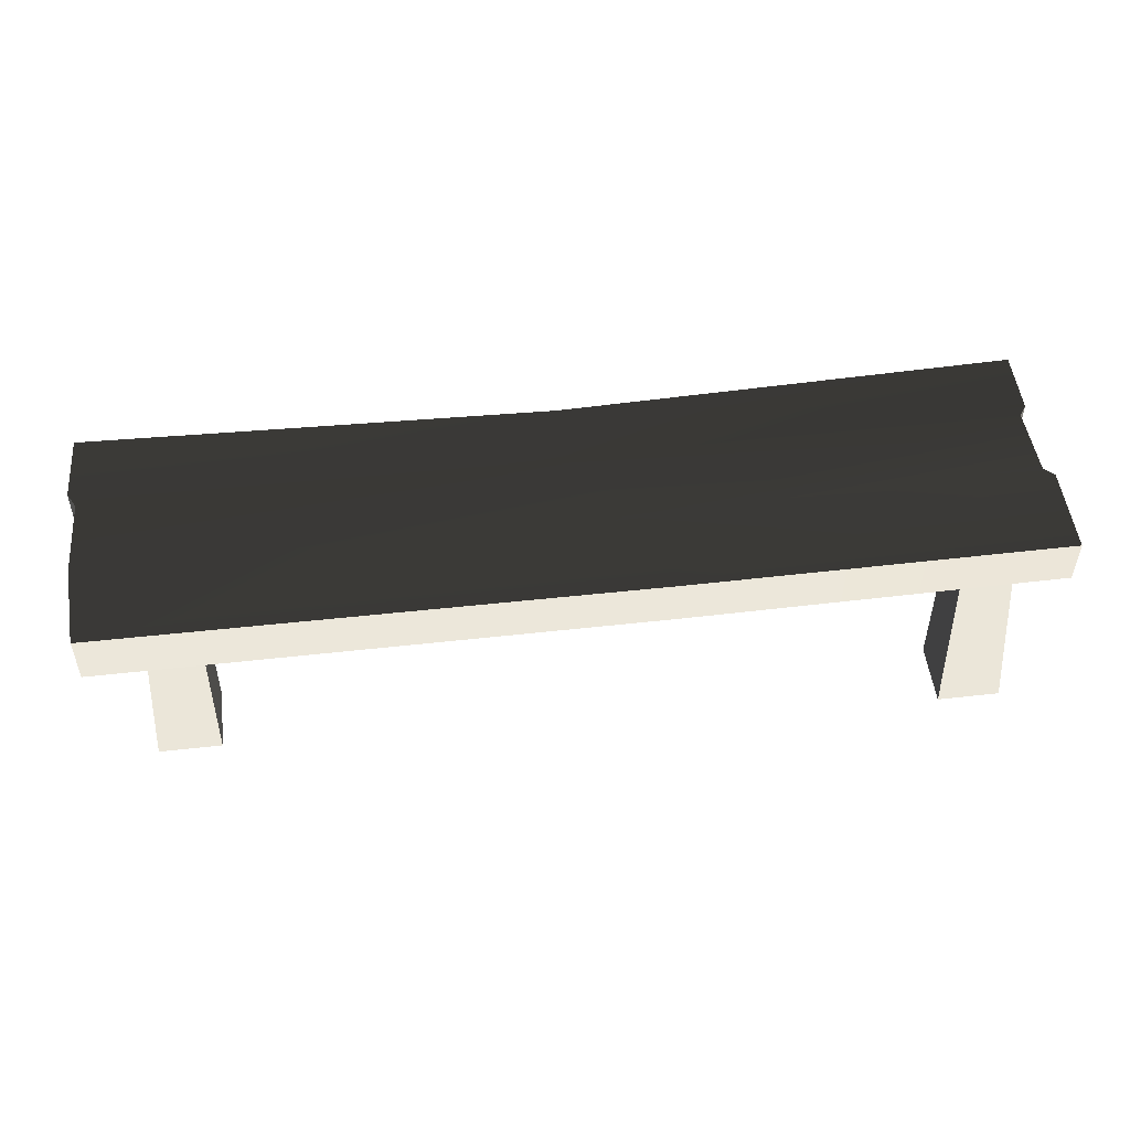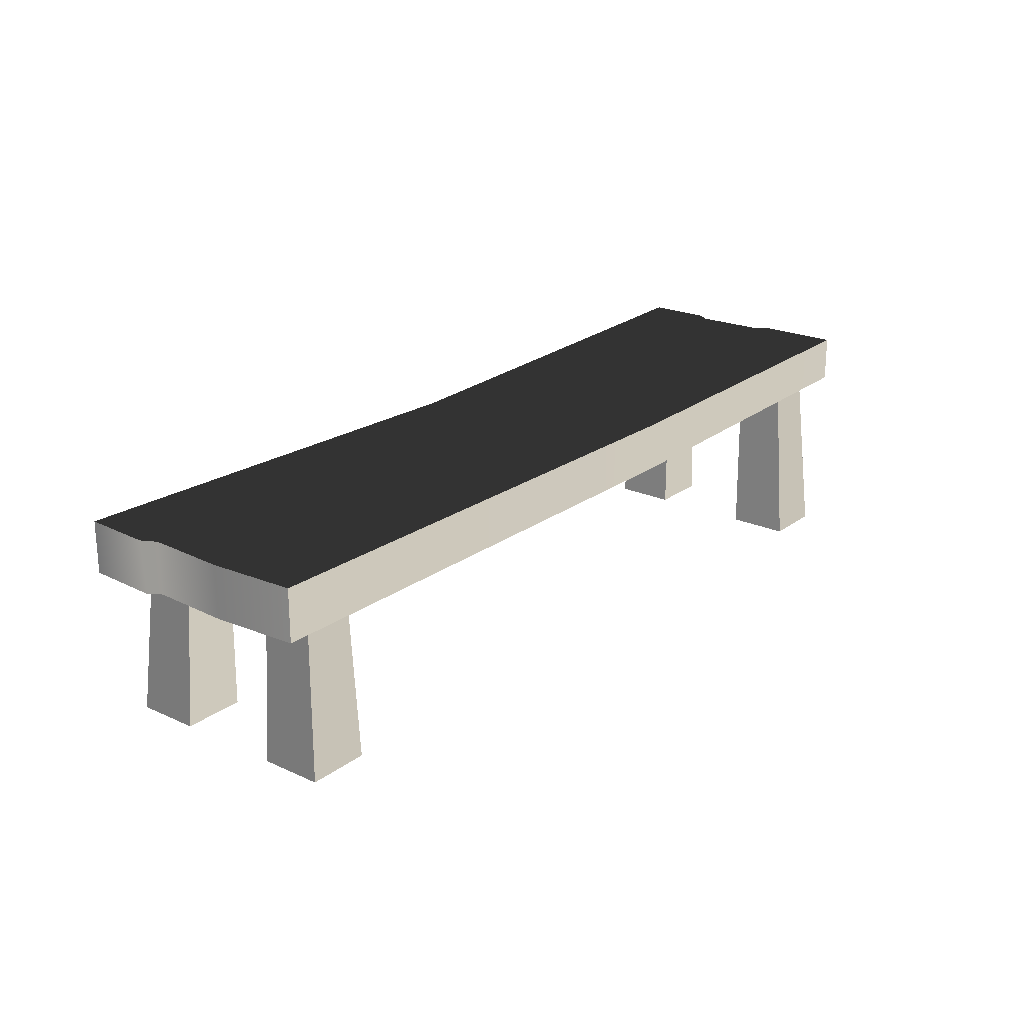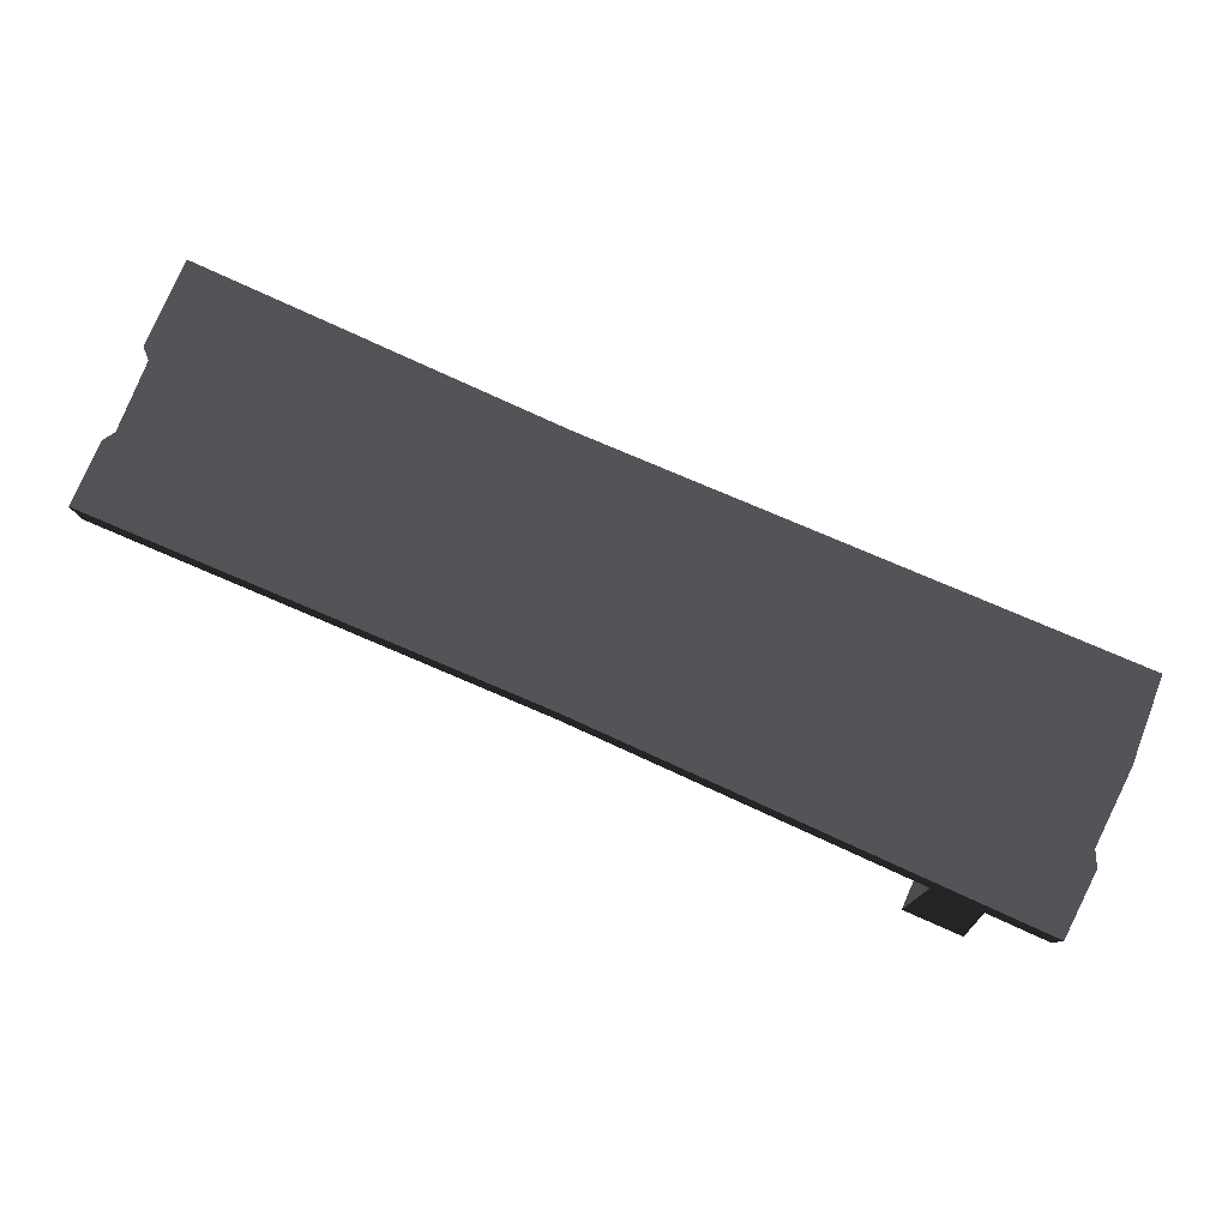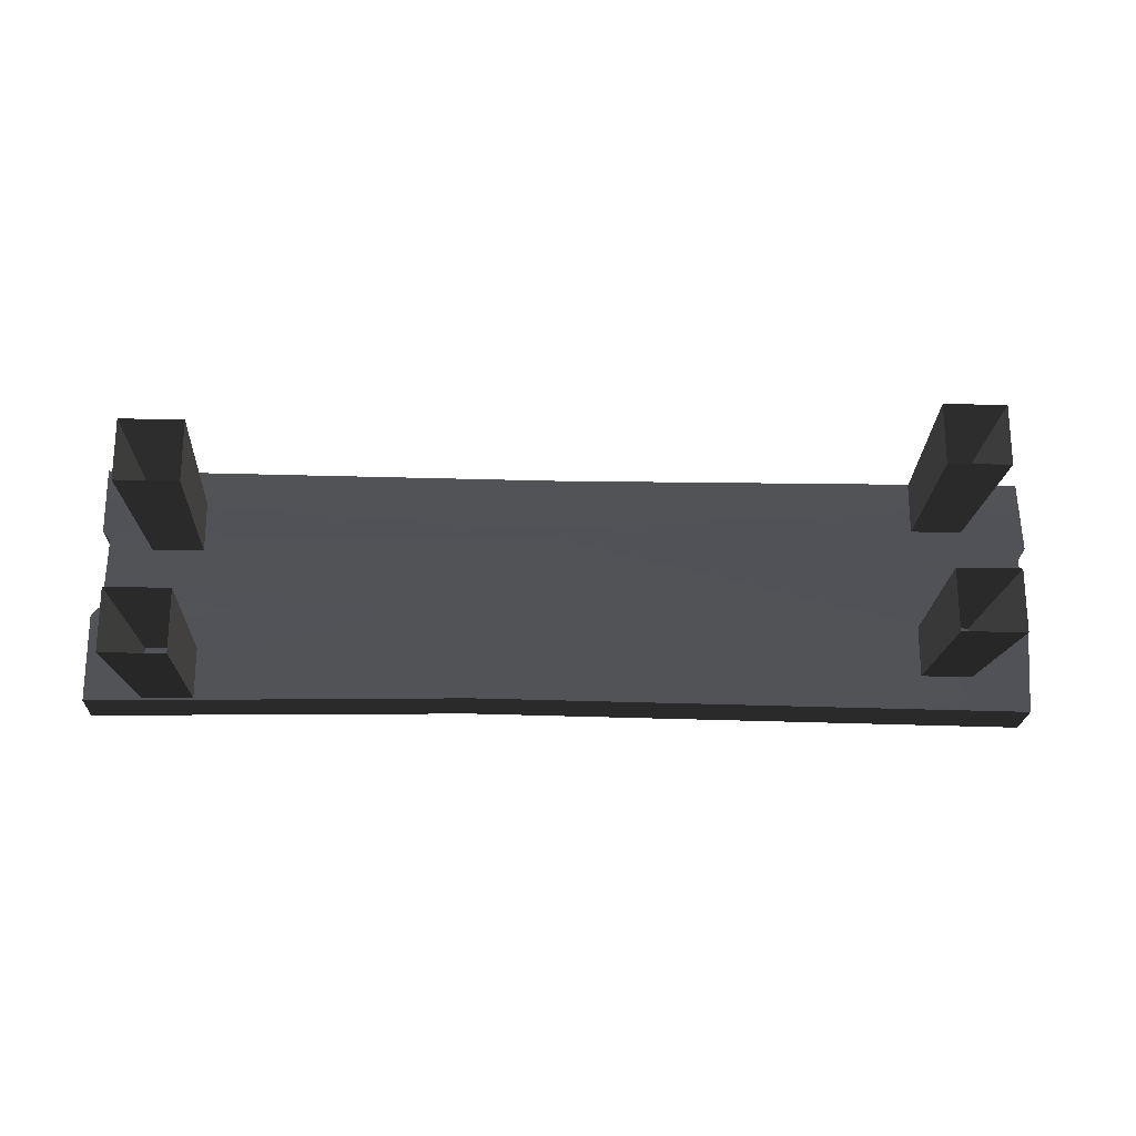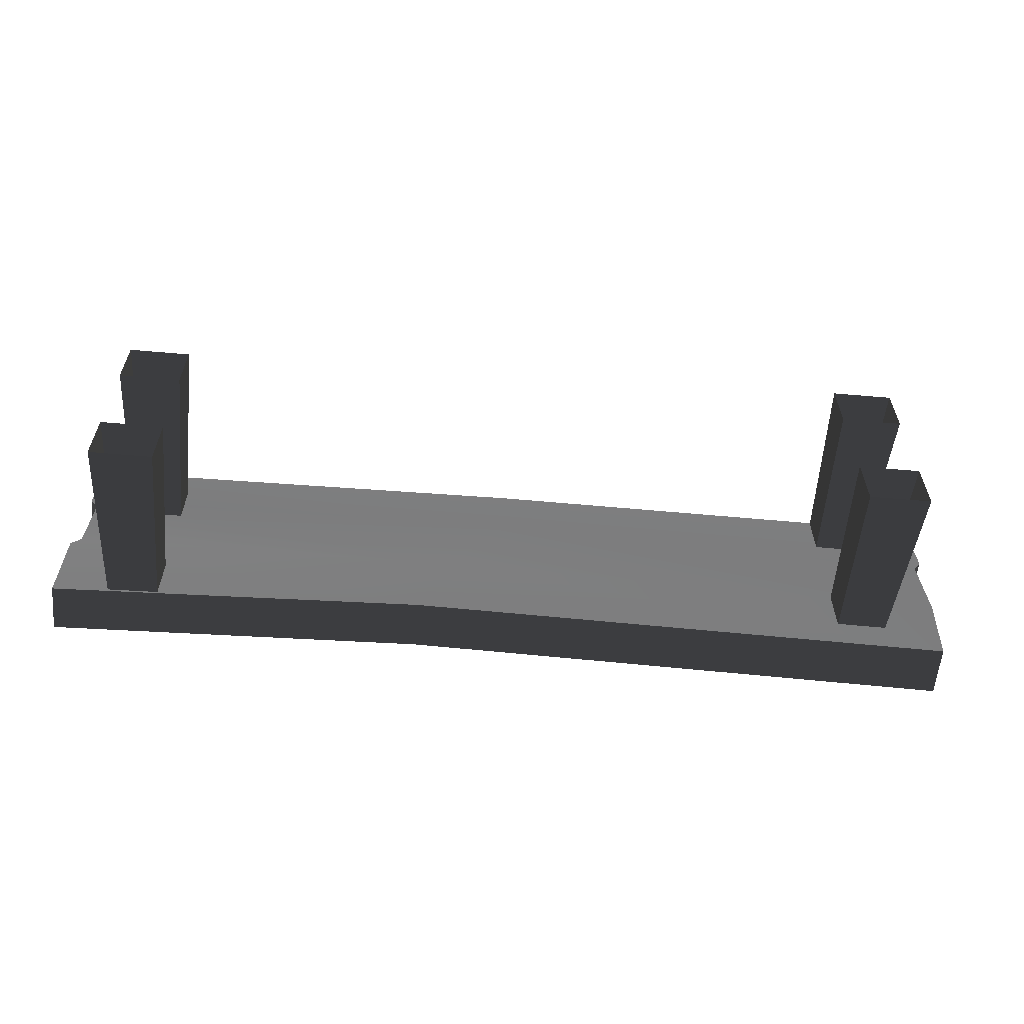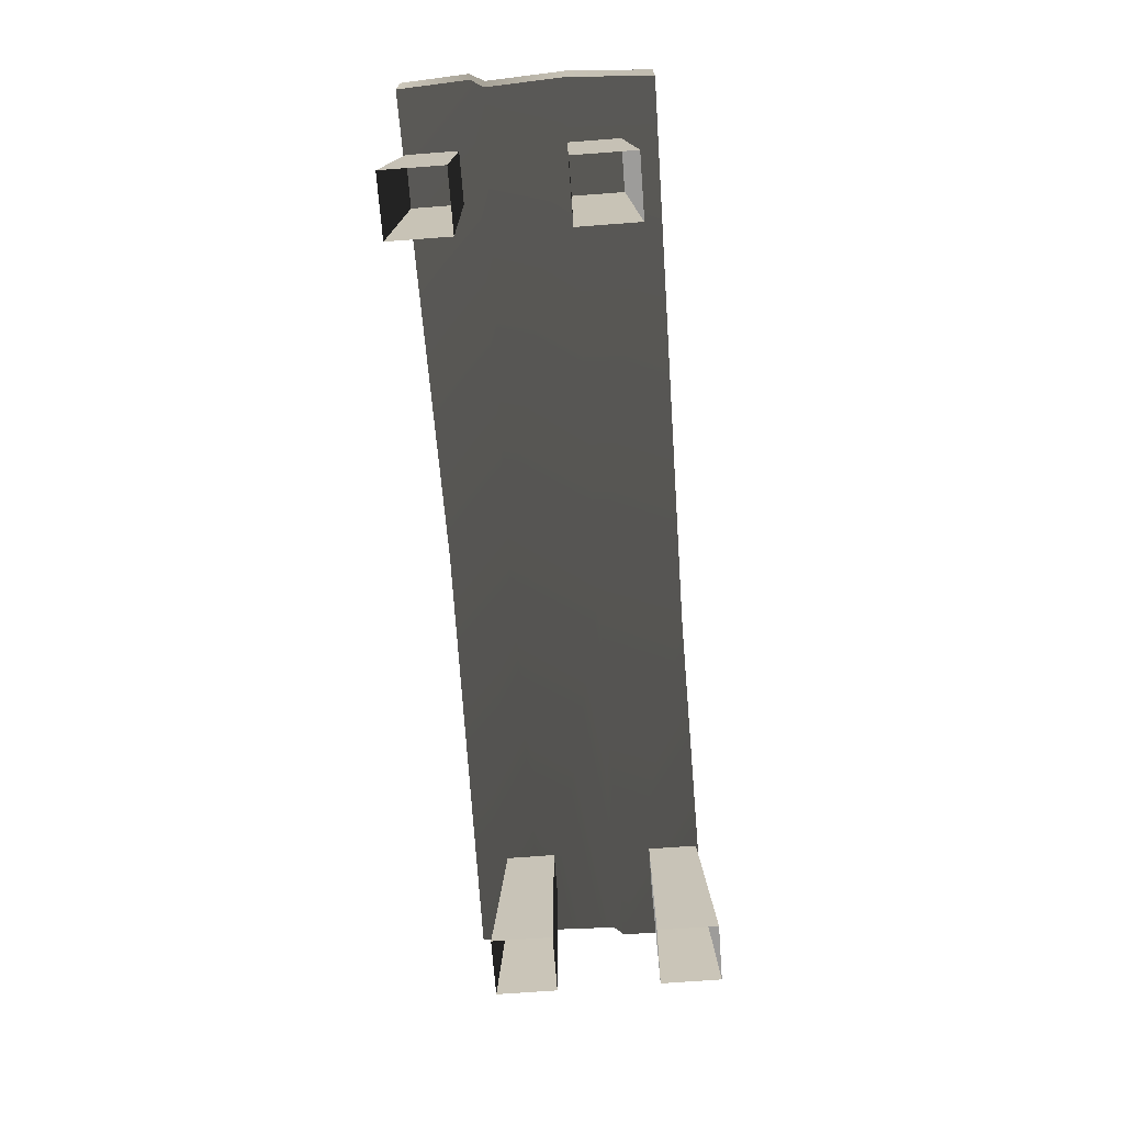
<metadata>
{"format":"obj","ext":"obj","renderer":"f3d","projection":"perspective","resolution":1024,"background":"white","views":[{"elev":51.1,"azim":-7.0,"up":"+Z"},{"elev":22.2,"azim":-51.7,"up":"+Z"},{"elev":79.3,"azim":-156.3,"up":"+Z"},{"elev":-21.8,"azim":177.5,"up":"+Y"},{"elev":-59.4,"azim":174.9,"up":"+Y"},{"elev":-69.5,"azim":-85.7,"up":"+Z"}]}
</metadata>
<code>
v 1.038 0.1301 0.4791
v 1.038 0.2763 0.4791
v 1.038 0.2763 0.3708
v 1.038 0.1269 0.3708
v 1.02 0.1045 0.3708
v 1.02 0.1033 0.4791
v 1.025 -0.05336 0.3708
v 1.025 -0.05469 0.4791
v 1.048 -0.07639 0.3708
v 1.048 -0.07793 0.4791
v 1.048 -0.2763 0.3708
v 1.048 -0.2763 0.4791
v -1.048 -0.2763 0.4791
v -1.048 -0.2763 0.3623
v -1.059 -0.08705 0.3623
v -1.059 -0.0846 0.4791
v -1.051 0.08854 0.3623
v -1.051 0.09052 0.4791
v -1.068 0.1162 0.3623
v -1.068 0.1247 0.4791
v -1.06 0.2763 0.3623
v -1.06 0.2763 0.4791
v -1.048 -0.2763 0.3623
v 0.2011 -0.2663 0.348
v 0.1284 -0.07445 0.348
v -1.059 -0.08705 0.3623
v 7.931e-07 0.1259 0.348
v -1.051 0.08854 0.3623
v -1.068 0.1162 0.3623
v -1.06 0.2763 0.3623
v -1.535e-06 0.2609 0.348
v 1.038 0.2763 0.3708
v 1.038 0.1269 0.3708
v 1.02 0.1045 0.3708
v 1.025 -0.05336 0.3708
v 1.048 -0.07639 0.3708
v 1.048 -0.2763 0.3708
v -1.535e-06 0.2609 0.348
v -1.535e-06 0.2609 0.4605
v -1.06 0.2763 0.4791
v -1.06 0.2763 0.3623
v 1.038 0.2763 0.4791
v 1.038 0.2763 0.3708
v 0.2011 -0.2663 0.4605
v 0.2011 -0.2663 0.348
v -1.048 -0.2763 0.3623
v -1.048 -0.2763 0.4791
v 1.048 -0.2763 0.3708
v 1.048 -0.2763 0.4791
v 0.141 -0.06514 0.4605
v 0.2011 -0.2663 0.4605
v -1.048 -0.2763 0.4791
v -1.059 -0.0846 0.4791
v 6.909e-07 0.1097 0.4605
v -1.051 0.09052 0.4791
v -1.068 0.1247 0.4791
v -1.06 0.2763 0.4791
v -1.535e-06 0.2609 0.4605
v 1.038 0.1301 0.4791
v 1.038 0.2763 0.4791
v 1.02 0.1033 0.4791
v 1.025 -0.05469 0.4791
v 1.048 -0.07793 0.4791
v 1.048 -0.2763 0.4791
v -0.8091 -0.08289 -0.01143
v -0.807 -0.08082 0.3708
v -0.9215 -0.08082 0.3708
v -0.9507 -0.08289 -0.01143
v -0.9215 -0.1954 0.3708
v -0.807 -0.1954 0.3708
v -0.8091 -0.2245 -0.01143
v -0.9507 -0.2245 -0.01143
v -0.807 -0.1954 0.3708
v -0.807 -0.08082 0.3708
v -0.8091 -0.08289 -0.01143
v -0.8091 -0.2245 -0.01143
v -0.9507 -0.08289 -0.01143
v -0.9215 -0.08082 0.3708
v -0.9215 -0.1954 0.3708
v -0.9507 -0.2245 -0.01143
v -0.8083 0.1557 -0.01143
v -0.8062 0.1536 0.3708
v -0.8062 0.2682 0.3708
v -0.8083 0.2973 -0.01143
v -0.9208 0.2682 0.3708
v -0.9208 0.1536 0.3708
v -0.9499 0.1557 -0.01143
v -0.9499 0.2973 -0.01143
v -0.9208 0.1536 0.3708
v -0.8062 0.1536 0.3708
v -0.8083 0.1557 -0.01143
v -0.9499 0.1557 -0.01143
v -0.8083 0.2973 -0.01143
v -0.8062 0.2682 0.3708
v -0.9208 0.2682 0.3708
v -0.9499 0.2973 -0.01143
v 0.8091 0.08289 -0.01143
v 0.807 0.08082 0.3708
v 0.9215 0.08082 0.3708
v 0.9507 0.08289 -0.01143
v 0.9215 0.1954 0.3708
v 0.807 0.1954 0.3708
v 0.8091 0.2245 -0.01143
v 0.9507 0.2245 -0.01143
v 0.807 0.1954 0.3708
v 0.807 0.08082 0.3708
v 0.8091 0.08289 -0.01143
v 0.8091 0.2245 -0.01143
v 0.9507 0.08289 -0.01143
v 0.9215 0.08082 0.3708
v 0.9215 0.1954 0.3708
v 0.9507 0.2245 -0.01143
v 0.8083 -0.1557 -0.01143
v 0.8062 -0.1536 0.3708
v 0.8062 -0.2682 0.3708
v 0.8083 -0.2973 -0.01143
v 0.9208 -0.2682 0.3708
v 0.9208 -0.1536 0.3708
v 0.9499 -0.1557 -0.01143
v 0.9499 -0.2973 -0.01143
v 0.9208 -0.1536 0.3708
v 0.8062 -0.1536 0.3708
v 0.8083 -0.1557 -0.01143
v 0.9499 -0.1557 -0.01143
v 0.8083 -0.2973 -0.01143
v 0.8062 -0.2682 0.3708
v 0.9208 -0.2682 0.3708
v 0.9499 -0.2973 -0.01143
g Bench_Wooden_01_(6)_6324_108
f 1 3 2
f 1 4 3
f 1 5 4
f 1 6 5
f 7 5 6
f 7 6 8
f 8 9 7
f 8 10 9
f 11 9 10
f 11 10 12
f 13 15 14
f 13 16 15
f 16 17 15
f 16 18 17
f 18 19 17
f 18 20 19
f 20 21 19
f 20 22 21
f 23 25 24
f 23 26 25
f 26 27 25
f 26 28 27
f 27 28 29
f 27 29 30
f 27 30 31
f 27 31 32
f 27 32 33
f 27 33 34
f 25 27 34
f 25 34 35
f 25 35 36
f 24 25 36
f 24 36 37
f 38 40 39
f 38 41 40
f 38 39 42
f 38 42 43
f 44 46 45
f 44 47 46
f 48 44 45
f 48 49 44
f 50 52 51
f 50 53 52
f 54 53 50
f 54 55 53
f 56 55 54
f 57 56 54
f 57 54 58
f 58 54 59
f 58 59 60
f 61 59 54
f 61 54 50
f 61 50 62
f 62 50 63
f 63 50 51
f 63 51 64
f 65 67 66
f 65 68 67
f 69 71 70
f 69 72 71
f 73 75 74
f 73 76 75
f 77 79 78
f 77 80 79
f 81 83 82
f 81 84 83
f 85 87 86
f 85 88 87
f 89 91 90
f 89 92 91
f 93 95 94
f 93 96 95
f 97 99 98
f 97 100 99
f 101 103 102
f 101 104 103
f 105 107 106
f 105 108 107
f 109 111 110
f 109 112 111
f 113 115 114
f 113 116 115
f 117 119 118
f 117 120 119
f 121 123 122
f 121 124 123
f 125 127 126
f 125 128 127

</code>
